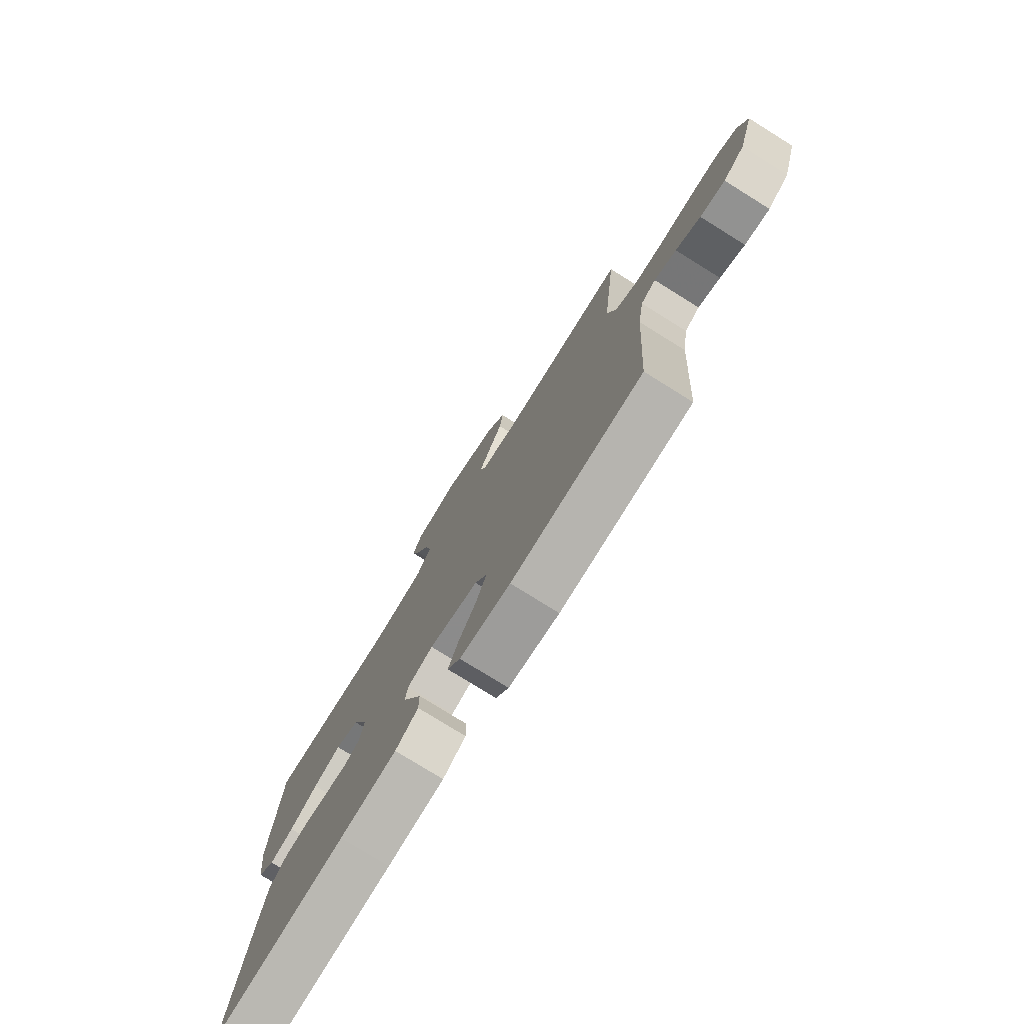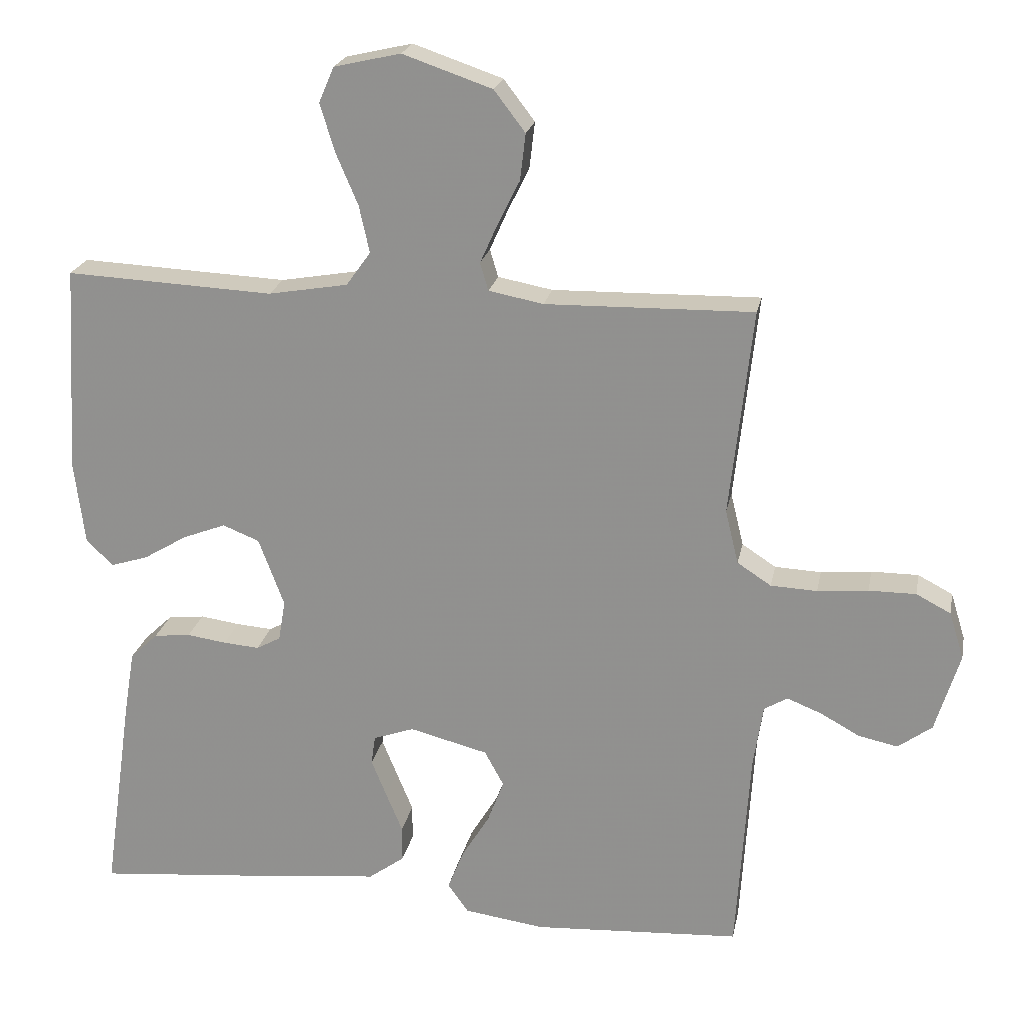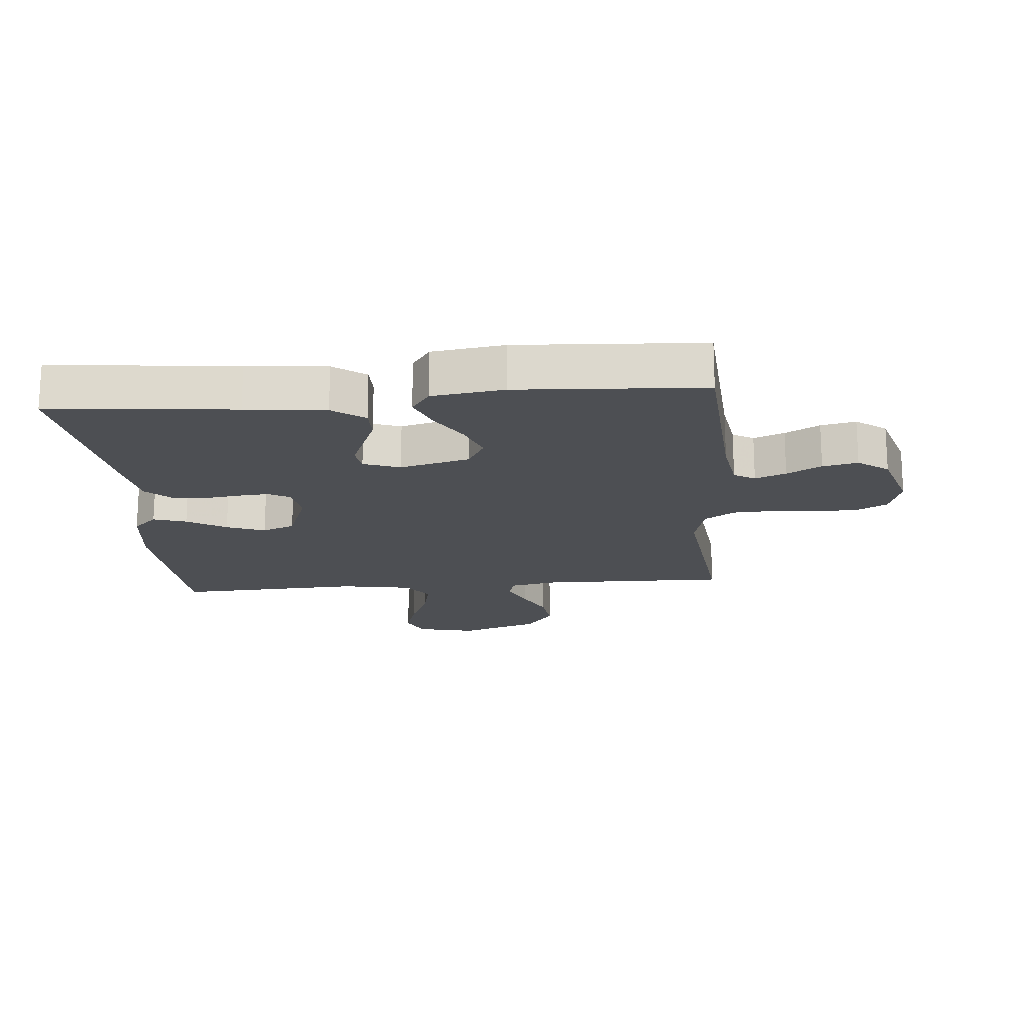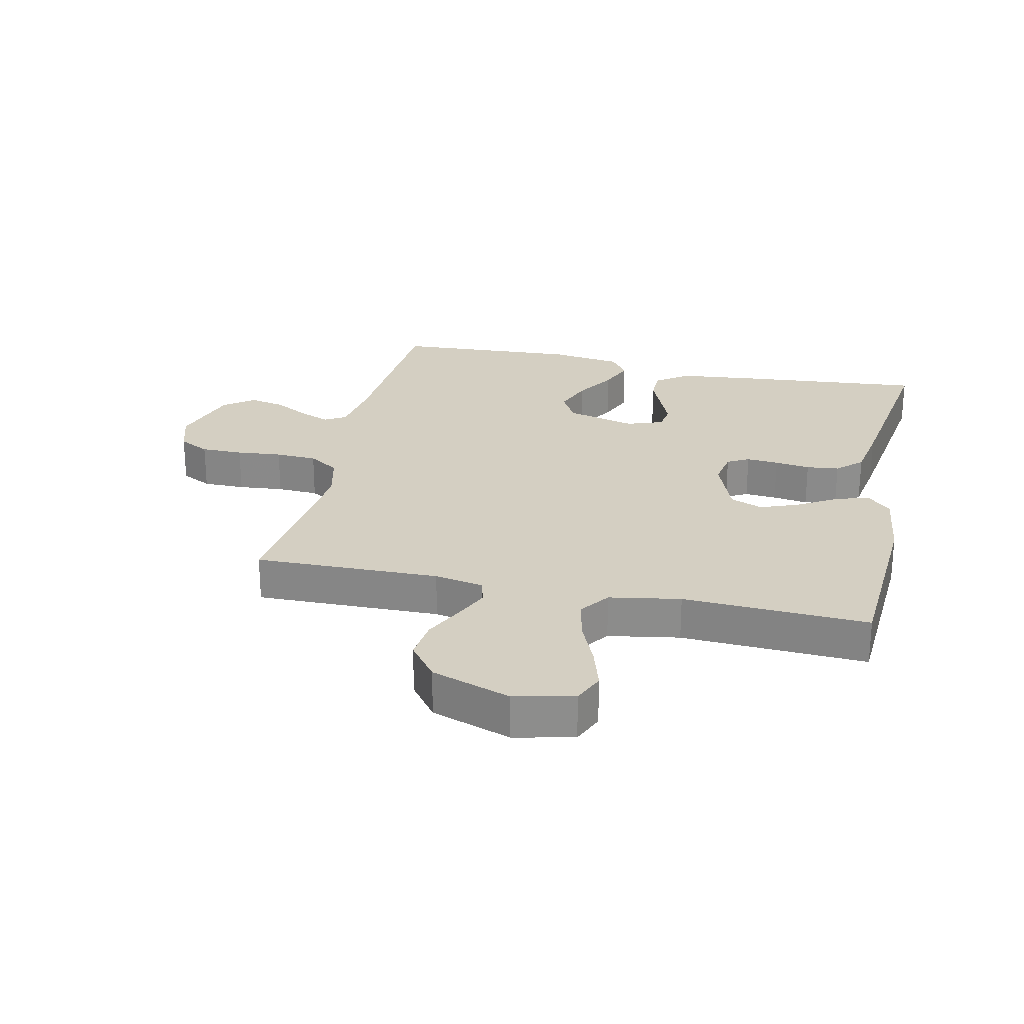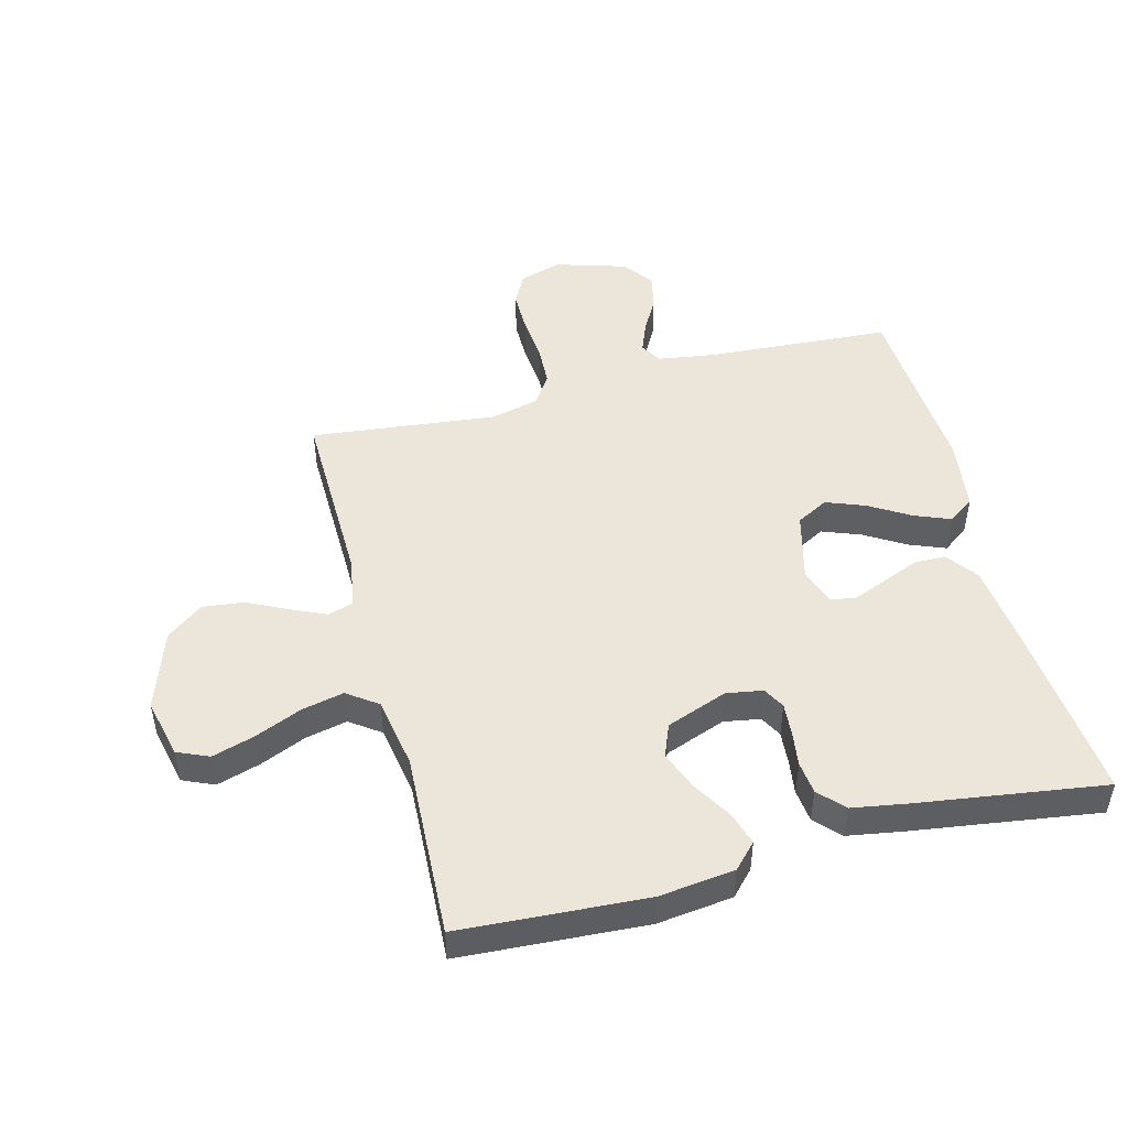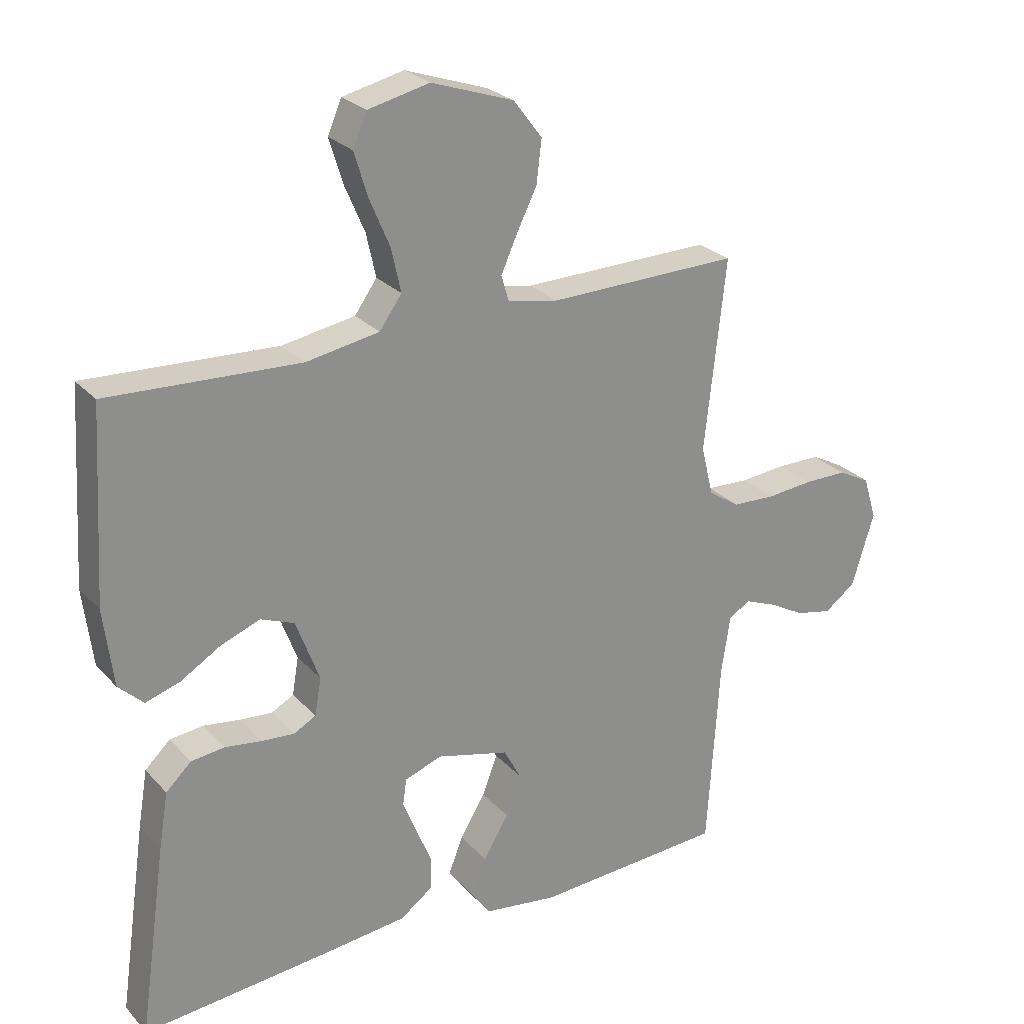
<metadata>
{"format":"obj","ext":"obj","renderer":"f3d","projection":"perspective","resolution":1024,"background":"white","views":[{"elev":-77.5,"azim":-121.9,"up":"+Z"},{"elev":21.9,"azim":-169.0,"up":"+Z"},{"elev":-18.0,"azim":-175.0,"up":"+Y"},{"elev":25.6,"azim":12.5,"up":"+Y"},{"elev":48.4,"azim":75.4,"up":"+Y"},{"elev":25.7,"azim":148.2,"up":"+Z"}]}
</metadata>
<code>
v 0.5 0.07 0.5
v 0.518 0.07 0.2
v 0.503 0.07 0.078
v 0.464 0.07 0.041
v 0.41 0.07 0.058
v 0.347 0.07 0.096
v 0.285 0.07 0.12
v 0.232 0.07 0.099
v 0.195 0.07 0
v 0.205 0.07 -0.059
v 0.24 0.07 -0.078
v 0.292 0.07 -0.074
v 0.349 0.07 -0.066
v 0.402 0.07 -0.072
v 0.442 0.07 -0.11
v 0.457 0.07 -0.2
v 0.5 0.07 -0.5
v 0.2 0.07 -0.472
v 0.071 0.07 -0.458
v 0.019 0.07 -0.42
v 0.019 0.07 -0.368
v 0.043 0.07 -0.31
v 0.065 0.07 -0.256
v 0.059 0.07 -0.214
v 0 0.07 -0.193
v -0.113 0.07 -0.222
v -0.141 0.07 -0.273
v -0.117 0.07 -0.336
v -0.077 0.07 -0.402
v -0.054 0.07 -0.46
v -0.084 0.07 -0.502
v -0.2 0.07 -0.518
v -0.5 0.07 -0.5
v -0.519 0.07 -0.2
v -0.533 0.07 -0.108
v -0.567 0.07 -0.088
v -0.617 0.07 -0.108
v -0.673 0.07 -0.139
v -0.73 0.07 -0.151
v -0.779 0.07 -0.115
v -0.814 0.07 0
v -0.793 0.07 0.068
v -0.743 0.07 0.094
v -0.675 0.07 0.094
v -0.602 0.07 0.087
v -0.535 0.07 0.09
v -0.486 0.07 0.122
v -0.467 0.07 0.2
v -0.5 0.07 0.5
v -0.2 0.07 0.494
v -0.121 0.07 0.509
v -0.109 0.07 0.549
v -0.134 0.07 0.605
v -0.166 0.07 0.67
v -0.174 0.07 0.737
v -0.129 0.07 0.796
v 0 0.07 0.84
v 0.096 0.07 0.818
v 0.118 0.07 0.767
v 0.097 0.07 0.698
v 0.065 0.07 0.623
v 0.05 0.07 0.555
v 0.085 0.07 0.506
v 0.2 0.07 0.486
v 0.5 0 0.5
v 0.518 0 0.2
v 0.503 0 0.078
v 0.464 0 0.041
v 0.41 0 0.058
v 0.347 0 0.096
v 0.285 0 0.12
v 0.232 0 0.099
v 0.195 0 0
v 0.205 0 -0.059
v 0.24 0 -0.078
v 0.292 0 -0.074
v 0.349 0 -0.066
v 0.402 0 -0.072
v 0.442 0 -0.11
v 0.457 0 -0.2
v 0.5 0 -0.5
v 0.2 0 -0.472
v 0.071 0 -0.458
v 0.019 0 -0.42
v 0.019 0 -0.368
v 0.043 0 -0.31
v 0.065 0 -0.256
v 0.059 0 -0.214
v 0 0 -0.193
v -0.113 0 -0.222
v -0.141 0 -0.273
v -0.117 0 -0.336
v -0.077 0 -0.402
v -0.054 0 -0.46
v -0.084 0 -0.502
v -0.2 0 -0.518
v -0.5 0 -0.5
v -0.519 0 -0.2
v -0.533 0 -0.108
v -0.567 0 -0.088
v -0.617 0 -0.108
v -0.673 0 -0.139
v -0.73 0 -0.151
v -0.779 0 -0.115
v -0.814 0 0
v -0.793 0 0.068
v -0.743 0 0.094
v -0.675 0 0.094
v -0.602 0 0.087
v -0.535 0 0.09
v -0.486 0 0.122
v -0.467 0 0.2
v -0.5 0 0.5
v -0.2 0 0.494
v -0.121 0 0.509
v -0.109 0 0.549
v -0.134 0 0.605
v -0.166 0 0.67
v -0.174 0 0.737
v -0.129 0 0.796
v 0 0 0.84
v 0.096 0 0.818
v 0.118 0 0.767
v 0.097 0 0.698
v 0.065 0 0.623
v 0.05 0 0.555
v 0.085 0 0.506
v 0.2 0 0.486
f 59 60 61
f 58 59 61
f 57 58 61
f 56 57 61
f 55 56 61
f 54 55 61
f 53 54 61
f 52 53 61 62
f 51 52 62 63
f 48 49 50
f 51 63 64
f 50 51 64
f 48 50 64
f 47 48 64
f 43 44 45
f 42 43 45
f 41 42 45
f 40 41 45
f 39 40 45
f 38 39 45
f 37 38 45
f 36 37 45 46
f 64 1 2
f 47 64 2
f 46 47 2
f 36 46 2
f 35 36 2
f 32 33 34
f 31 32 34
f 30 31 34
f 29 30 34
f 28 29 34
f 20 21 22
f 19 20 22
f 18 19 22
f 17 18 22
f 16 17 22
f 15 16 22
f 14 15 22
f 13 14 22
f 12 13 22
f 11 12 22 23
f 10 11 23 24
f 4 5 6
f 3 4 6
f 2 3 6
f 2 6 7
f 35 2 7
f 27 28 34 35
f 26 27 35
f 25 26 35
f 9 10 24 25
f 8 9 25 35
f 7 8 35
f 125 124 123
f 125 123 122
f 125 122 121
f 125 121 120
f 125 120 119
f 125 119 118
f 125 118 117
f 126 125 117 116
f 127 126 116 115
f 114 113 112
f 128 127 115
f 128 115 114
f 128 114 112
f 128 112 111
f 109 108 107
f 109 107 106
f 109 106 105
f 109 105 104
f 109 104 103
f 109 103 102
f 109 102 101
f 110 109 101 100
f 66 65 128
f 66 128 111
f 66 111 110
f 66 110 100
f 66 100 99
f 98 97 96
f 98 96 95
f 98 95 94
f 98 94 93
f 98 93 92
f 86 85 84
f 86 84 83
f 86 83 82
f 86 82 81
f 86 81 80
f 86 80 79
f 86 79 78
f 86 78 77
f 86 77 76
f 87 86 76 75
f 88 87 75 74
f 70 69 68
f 70 68 67
f 70 67 66
f 71 70 66
f 71 66 99
f 99 98 92 91
f 99 91 90
f 99 90 89
f 89 88 74 73
f 99 89 73 72
f 99 72 71
f 1 65 66 2
f 2 66 67 3
f 3 67 68 4
f 4 68 69 5
f 5 69 70 6
f 6 70 71 7
f 7 71 72 8
f 8 72 73 9
f 9 73 74 10
f 10 74 75 11
f 11 75 76 12
f 12 76 77 13
f 13 77 78 14
f 14 78 79 15
f 15 79 80 16
f 16 80 81 17
f 17 81 82 18
f 18 82 83 19
f 19 83 84 20
f 20 84 85 21
f 21 85 86 22
f 22 86 87 23
f 23 87 88 24
f 24 88 89 25
f 25 89 90 26
f 26 90 91 27
f 27 91 92 28
f 28 92 93 29
f 29 93 94 30
f 30 94 95 31
f 31 95 96 32
f 32 96 97 33
f 33 97 98 34
f 34 98 99 35
f 35 99 100 36
f 36 100 101 37
f 37 101 102 38
f 38 102 103 39
f 39 103 104 40
f 40 104 105 41
f 41 105 106 42
f 42 106 107 43
f 43 107 108 44
f 44 108 109 45
f 45 109 110 46
f 46 110 111 47
f 47 111 112 48
f 48 112 113 49
f 49 113 114 50
f 50 114 115 51
f 51 115 116 52
f 52 116 117 53
f 53 117 118 54
f 54 118 119 55
f 55 119 120 56
f 56 120 121 57
f 57 121 122 58
f 58 122 123 59
f 59 123 124 60
f 60 124 125 61
f 61 125 126 62
f 62 126 127 63
f 63 127 128 64
f 64 128 65 1

</code>
